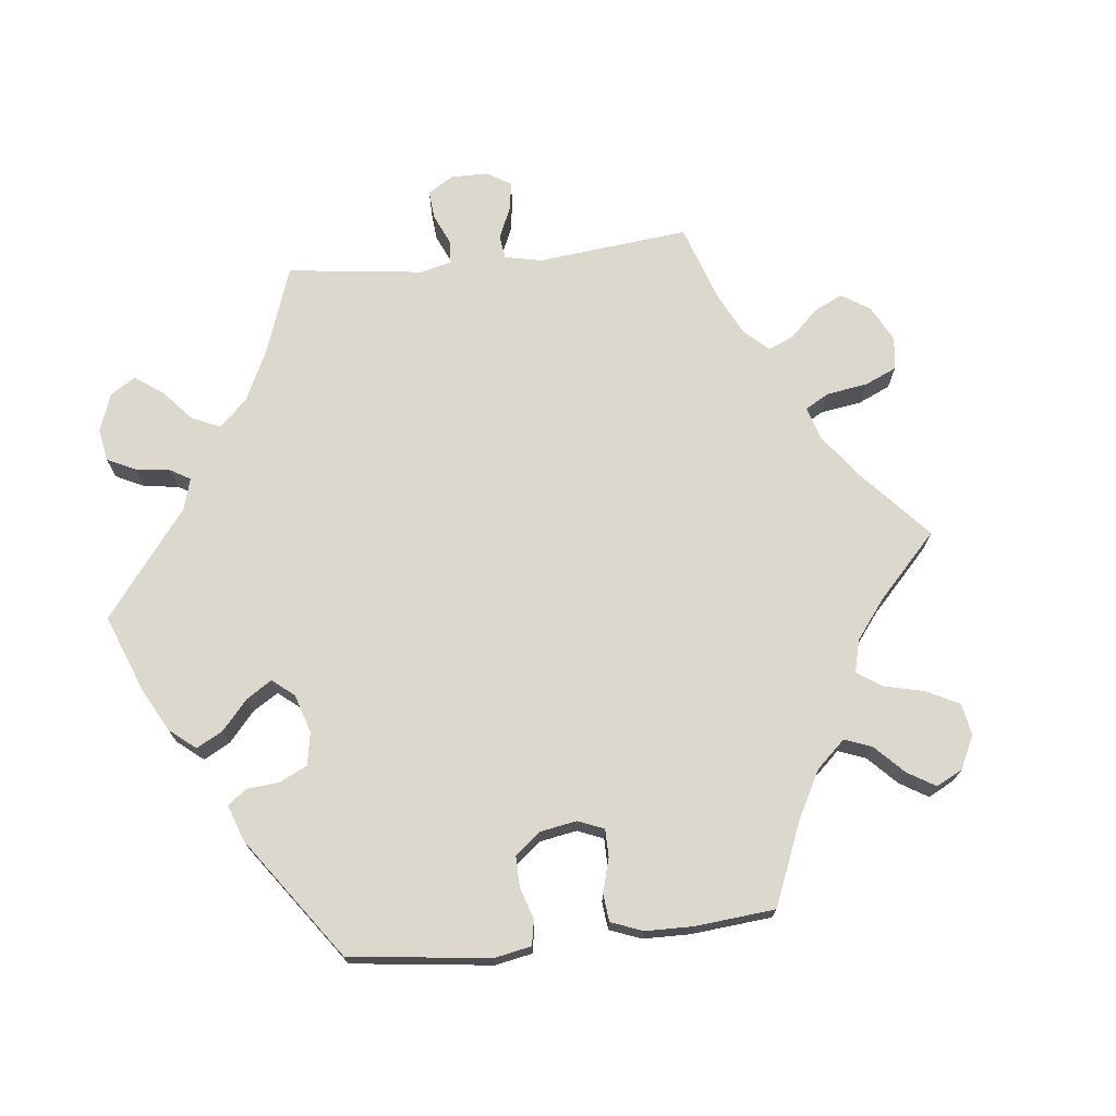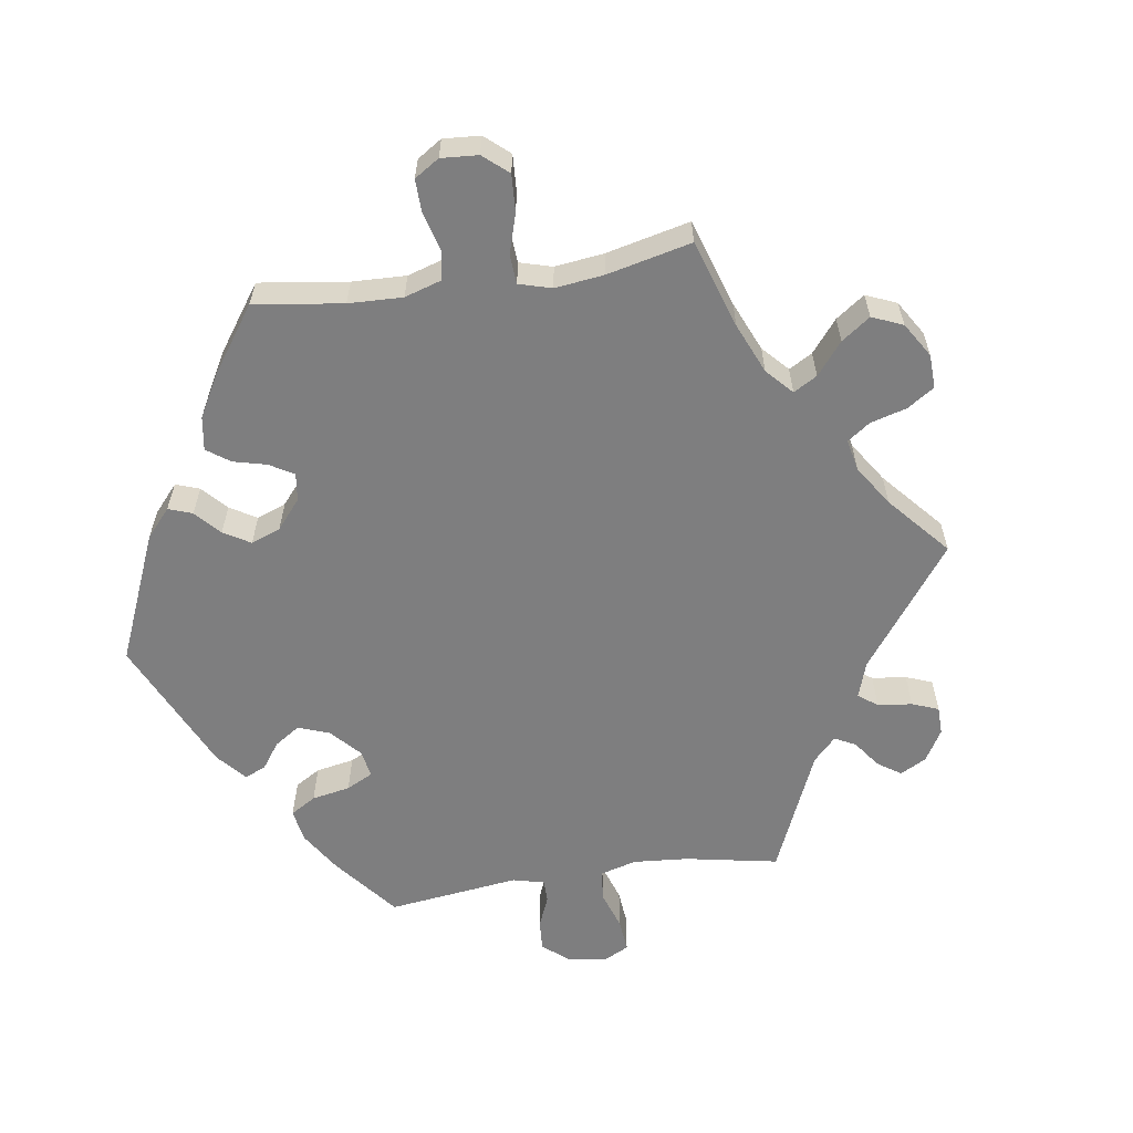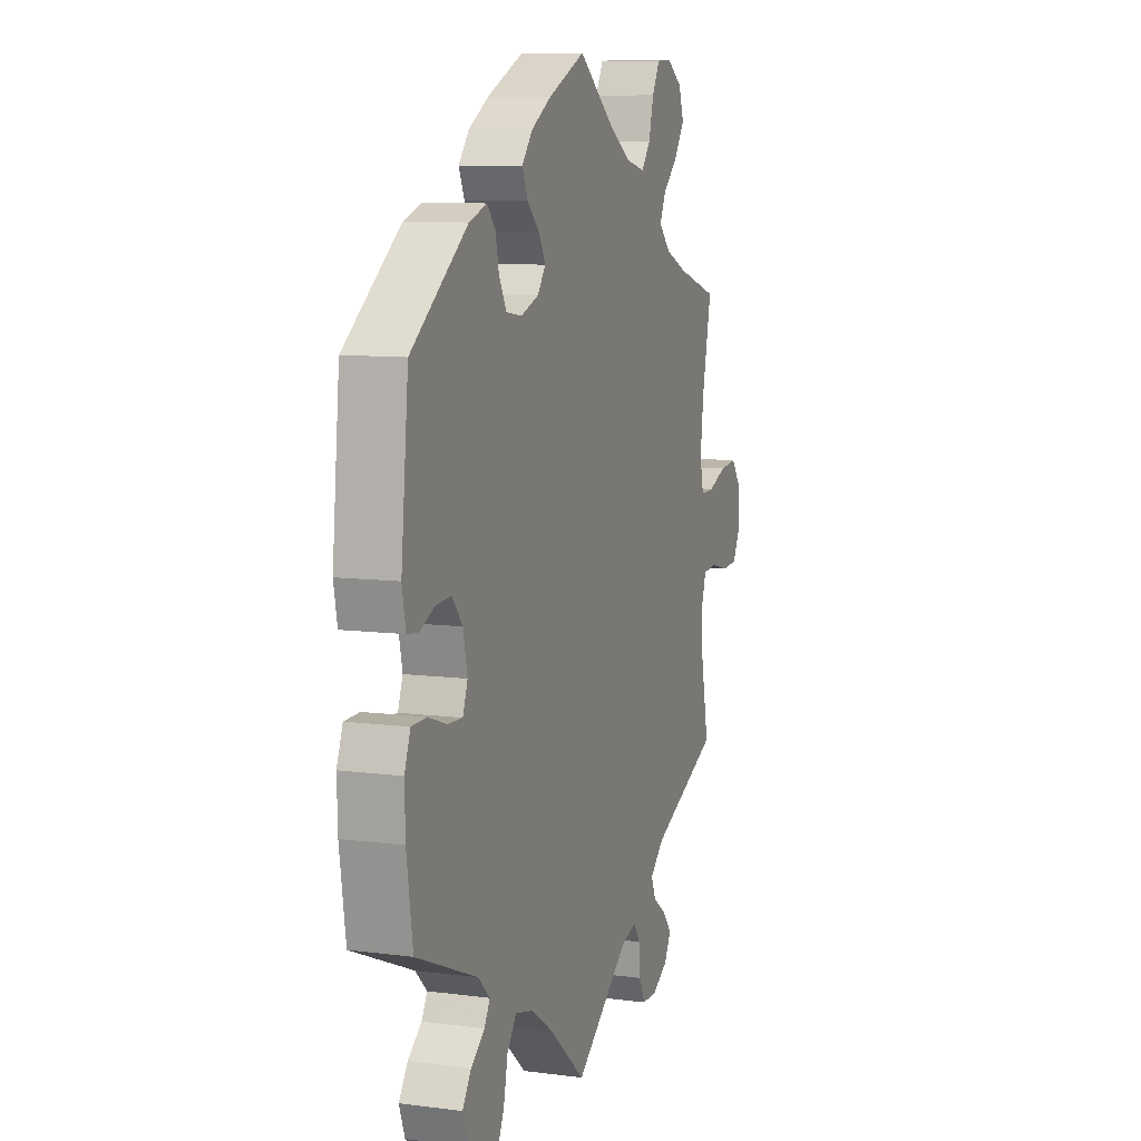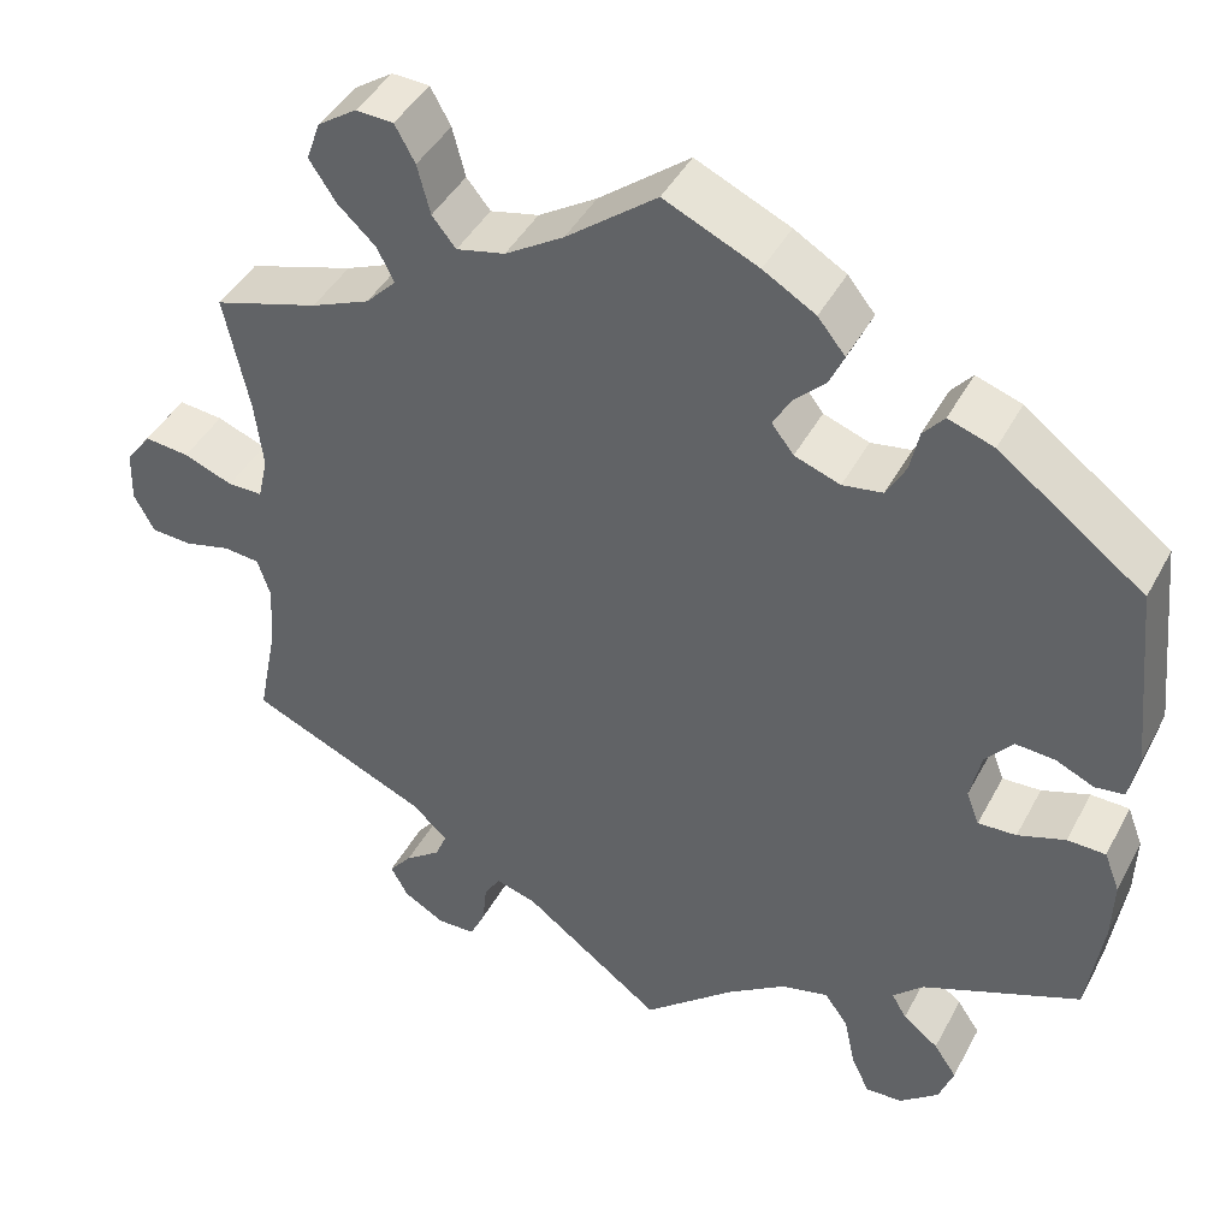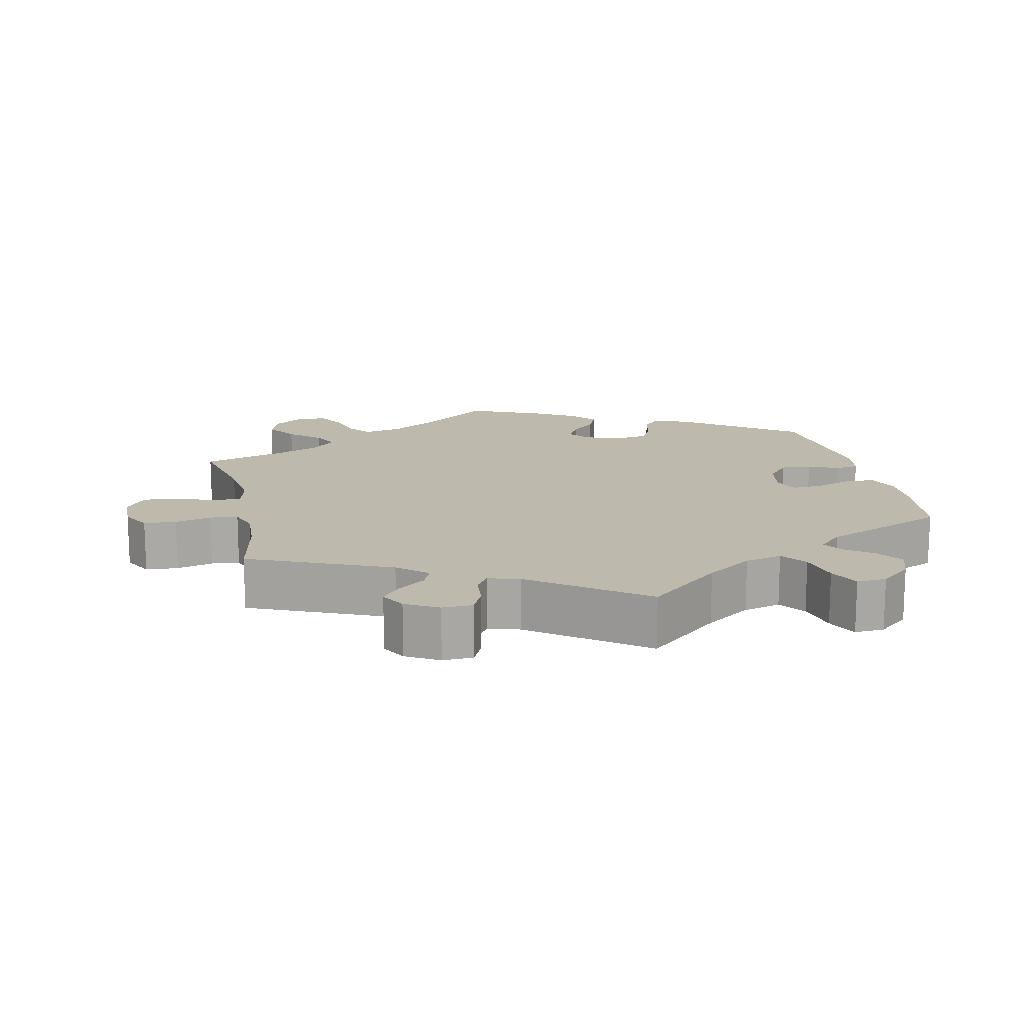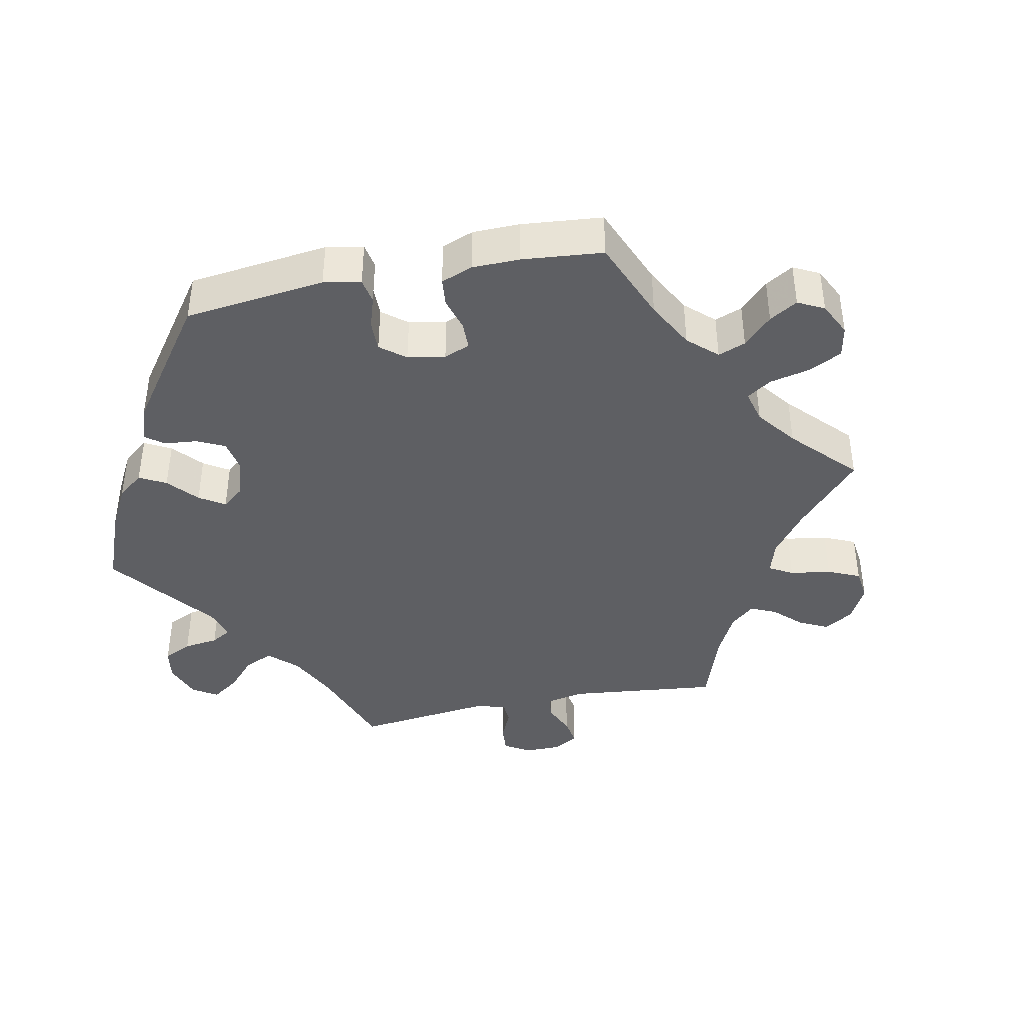
<metadata>
{"format":"obj","ext":"obj","renderer":"f3d","projection":"perspective","resolution":1024,"background":"white","views":[{"elev":72.1,"azim":-36.2,"up":"+Y"},{"elev":-59.4,"azim":38.6,"up":"+Y"},{"elev":9.2,"azim":-70.9,"up":"+Z"},{"elev":43.2,"azim":-153.6,"up":"+Z"},{"elev":15.0,"azim":167.4,"up":"+Y"},{"elev":-40.6,"azim":-18.4,"up":"+Y"}]}
</metadata>
<code>
v -0.101 0.07 -0.491
v -0.165 0.07 -0.447
v -0.217 0.07 -0.434
v -0.243 0.07 -0.47
v -0.255 0.07 -0.527
v -0.275 0.07 -0.57
v -0.316 0.07 -0.568
v -0.359 0.07 -0.532
v -0.375 0.07 -0.488
v -0.35 0.07 -0.451
v -0.311 0.07 -0.421
v -0.295 0.07 -0.393
v -0.328 0.07 -0.361
v -0.501 0.07 -0.289
v -0.518 0.07 -0.174
v -0.52 0.07 -0.106
v -0.503 0.07 -0.062
v -0.461 0.07 -0.061
v -0.409 0.07 -0.079
v -0.367 0.07 -0.081
v -0.353 0.07 -0.044
v -0.365 0.07 0.011
v -0.395 0.07 0.047
v -0.438 0.07 0.044
v -0.48 0.07 0.025
v -0.512 0.07 0.029
v -0.522 0.07 0.081
v -0.501 0.07 0.289
v -0.342 0.07 0.408
v -0.292 0.07 0.425
v -0.269 0.07 0.398
v -0.259 0.07 0.352
v -0.238 0.07 0.314
v -0.194 0.07 0.307
v -0.144 0.07 0.325
v -0.12 0.07 0.356
v -0.139 0.07 0.39
v -0.174 0.07 0.424
v -0.19 0.07 0.46
v -0.16 0.07 0.497
v -0.103 0.07 0.531
v 0 0.07 0.578
v 0.099 0.07 0.501
v 0.163 0.07 0.461
v 0.216 0.07 0.449
v 0.242 0.07 0.481
v 0.256 0.07 0.535
v 0.278 0.07 0.575
v 0.319 0.07 0.577
v 0.362 0.07 0.548
v 0.377 0.07 0.505
v 0.348 0.07 0.461
v 0.306 0.07 0.422
v 0.288 0.07 0.385
v 0.321 0.07 0.351
v 0.385 0.07 0.324
v 0.5 0.07 0.289
v 0.473 0.07 0.162
v 0.464 0.07 0.086
v 0.475 0.07 0.038
v 0.513 0.07 0.038
v 0.567 0.07 0.059
v 0.616 0.07 0.064
v 0.644 0.07 0.027
v 0.646 0.07 -0.03
v 0.624 0.07 -0.072
v 0.579 0.07 -0.075
v 0.528 0.07 -0.062
v 0.489 0.07 -0.066
v 0.475 0.07 -0.109
v 0.479 0.07 -0.177
v 0.501 0.07 -0.288
v 0.306 0.07 -0.374
v 0.266 0.07 -0.41
v 0.279 0.07 -0.441
v 0.318 0.07 -0.47
v 0.343 0.07 -0.501
v 0.324 0.07 -0.536
v 0.279 0.07 -0.562
v 0.237 0.07 -0.561
v 0.22 0.07 -0.525
v 0.215 0.07 -0.478
v 0.197 0.07 -0.45
v 0.153 0.07 -0.463
v 0 0.07 -0.578
v -0.101 0 -0.491
v -0.165 0 -0.447
v -0.217 0 -0.434
v -0.243 0 -0.47
v -0.255 0 -0.527
v -0.275 0 -0.57
v -0.316 0 -0.568
v -0.359 0 -0.532
v -0.375 0 -0.488
v -0.35 0 -0.451
v -0.311 0 -0.421
v -0.295 0 -0.393
v -0.328 0 -0.361
v -0.501 0 -0.289
v -0.518 0 -0.174
v -0.52 0 -0.106
v -0.503 0 -0.062
v -0.461 0 -0.061
v -0.409 0 -0.079
v -0.367 0 -0.081
v -0.353 0 -0.044
v -0.365 0 0.011
v -0.395 0 0.047
v -0.438 0 0.044
v -0.48 0 0.025
v -0.512 0 0.029
v -0.522 0 0.081
v -0.501 0 0.289
v -0.342 0 0.408
v -0.292 0 0.425
v -0.269 0 0.398
v -0.259 0 0.352
v -0.238 0 0.314
v -0.194 0 0.307
v -0.144 0 0.325
v -0.12 0 0.356
v -0.139 0 0.39
v -0.174 0 0.424
v -0.19 0 0.46
v -0.16 0 0.497
v -0.103 0 0.531
v 0 0 0.578
v 0.099 0 0.501
v 0.163 0 0.461
v 0.216 0 0.449
v 0.242 0 0.481
v 0.256 0 0.535
v 0.278 0 0.575
v 0.319 0 0.577
v 0.362 0 0.548
v 0.377 0 0.505
v 0.348 0 0.461
v 0.306 0 0.422
v 0.288 0 0.385
v 0.321 0 0.351
v 0.385 0 0.324
v 0.5 0 0.289
v 0.473 0 0.162
v 0.464 0 0.086
v 0.475 0 0.038
v 0.513 0 0.038
v 0.567 0 0.059
v 0.616 0 0.064
v 0.644 0 0.027
v 0.646 0 -0.03
v 0.624 0 -0.072
v 0.579 0 -0.075
v 0.528 0 -0.062
v 0.489 0 -0.066
v 0.475 0 -0.109
v 0.479 0 -0.177
v 0.501 0 -0.288
v 0.306 0 -0.374
v 0.266 0 -0.41
v 0.279 0 -0.441
v 0.318 0 -0.47
v 0.343 0 -0.501
v 0.324 0 -0.536
v 0.279 0 -0.562
v 0.237 0 -0.561
v 0.22 0 -0.525
v 0.215 0 -0.478
v 0.197 0 -0.45
v 0.153 0 -0.463
v 0 0 -0.578
f 84 85 1
f 83 84 1 2
f 79 80 81 82
f 79 82 83
f 78 79 83
f 75 76 77 78
f 75 78 83
f 74 75 83 2
f 71 72 73
f 70 71 73 74
f 69 70 74 2
f 65 66 67 68
f 65 68 69
f 64 65 69
f 61 62 63 64
f 60 61 64 69
f 59 60 69 2
f 56 57 58
f 55 56 58 59
f 54 55 59 2
f 50 51 52 53
f 46 47 48 49
f 46 49 50 53
f 40 41 42 43
f 40 43 44
f 37 38 39 40
f 36 37 40 44
f 35 36 44 45
f 29 30 31 32
f 29 32 33
f 28 29 33
f 27 28 33 34
f 24 25 26 27
f 23 24 27 34
f 16 17 18 19
f 16 19 20
f 13 14 15 16
f 12 13 16 20
f 8 9 10 11
f 8 11 12
f 7 8 12
f 4 5 6 7
f 3 4 7 12
f 45 46 53 54
f 22 23 34 35
f 21 22 35 45
f 20 21 45 54
f 12 20 54
f 2 3 12 54
f 86 170 169
f 87 86 169 168
f 167 166 165 164
f 168 167 164
f 168 164 163
f 163 162 161 160
f 168 163 160
f 87 168 160 159
f 158 157 156
f 159 158 156 155
f 87 159 155 154
f 153 152 151 150
f 154 153 150
f 154 150 149
f 149 148 147 146
f 154 149 146 145
f 87 154 145 144
f 143 142 141
f 144 143 141 140
f 87 144 140 139
f 138 137 136 135
f 134 133 132 131
f 138 135 134 131
f 128 127 126 125
f 129 128 125
f 125 124 123 122
f 129 125 122 121
f 130 129 121 120
f 117 116 115 114
f 118 117 114
f 118 114 113
f 119 118 113 112
f 112 111 110 109
f 119 112 109 108
f 104 103 102 101
f 105 104 101
f 101 100 99 98
f 105 101 98 97
f 96 95 94 93
f 97 96 93
f 97 93 92
f 92 91 90 89
f 97 92 89 88
f 139 138 131 130
f 120 119 108 107
f 130 120 107 106
f 139 130 106 105
f 139 105 97
f 139 97 88 87
f 1 86 87 2
f 2 87 88 3
f 3 88 89 4
f 4 89 90 5
f 5 90 91 6
f 6 91 92 7
f 7 92 93 8
f 8 93 94 9
f 9 94 95 10
f 10 95 96 11
f 11 96 97 12
f 12 97 98 13
f 13 98 99 14
f 14 99 100 15
f 15 100 101 16
f 16 101 102 17
f 17 102 103 18
f 18 103 104 19
f 19 104 105 20
f 20 105 106 21
f 21 106 107 22
f 22 107 108 23
f 23 108 109 24
f 24 109 110 25
f 25 110 111 26
f 26 111 112 27
f 27 112 113 28
f 28 113 114 29
f 29 114 115 30
f 30 115 116 31
f 31 116 117 32
f 32 117 118 33
f 33 118 119 34
f 34 119 120 35
f 35 120 121 36
f 36 121 122 37
f 37 122 123 38
f 38 123 124 39
f 39 124 125 40
f 40 125 126 41
f 41 126 127 42
f 42 127 128 43
f 43 128 129 44
f 44 129 130 45
f 45 130 131 46
f 46 131 132 47
f 47 132 133 48
f 48 133 134 49
f 49 134 135 50
f 50 135 136 51
f 51 136 137 52
f 52 137 138 53
f 53 138 139 54
f 54 139 140 55
f 55 140 141 56
f 56 141 142 57
f 57 142 143 58
f 58 143 144 59
f 59 144 145 60
f 60 145 146 61
f 61 146 147 62
f 62 147 148 63
f 63 148 149 64
f 64 149 150 65
f 65 150 151 66
f 66 151 152 67
f 67 152 153 68
f 68 153 154 69
f 69 154 155 70
f 70 155 156 71
f 71 156 157 72
f 72 157 158 73
f 73 158 159 74
f 74 159 160 75
f 75 160 161 76
f 76 161 162 77
f 77 162 163 78
f 78 163 164 79
f 79 164 165 80
f 80 165 166 81
f 81 166 167 82
f 82 167 168 83
f 83 168 169 84
f 84 169 170 85
f 85 170 86 1

</code>
